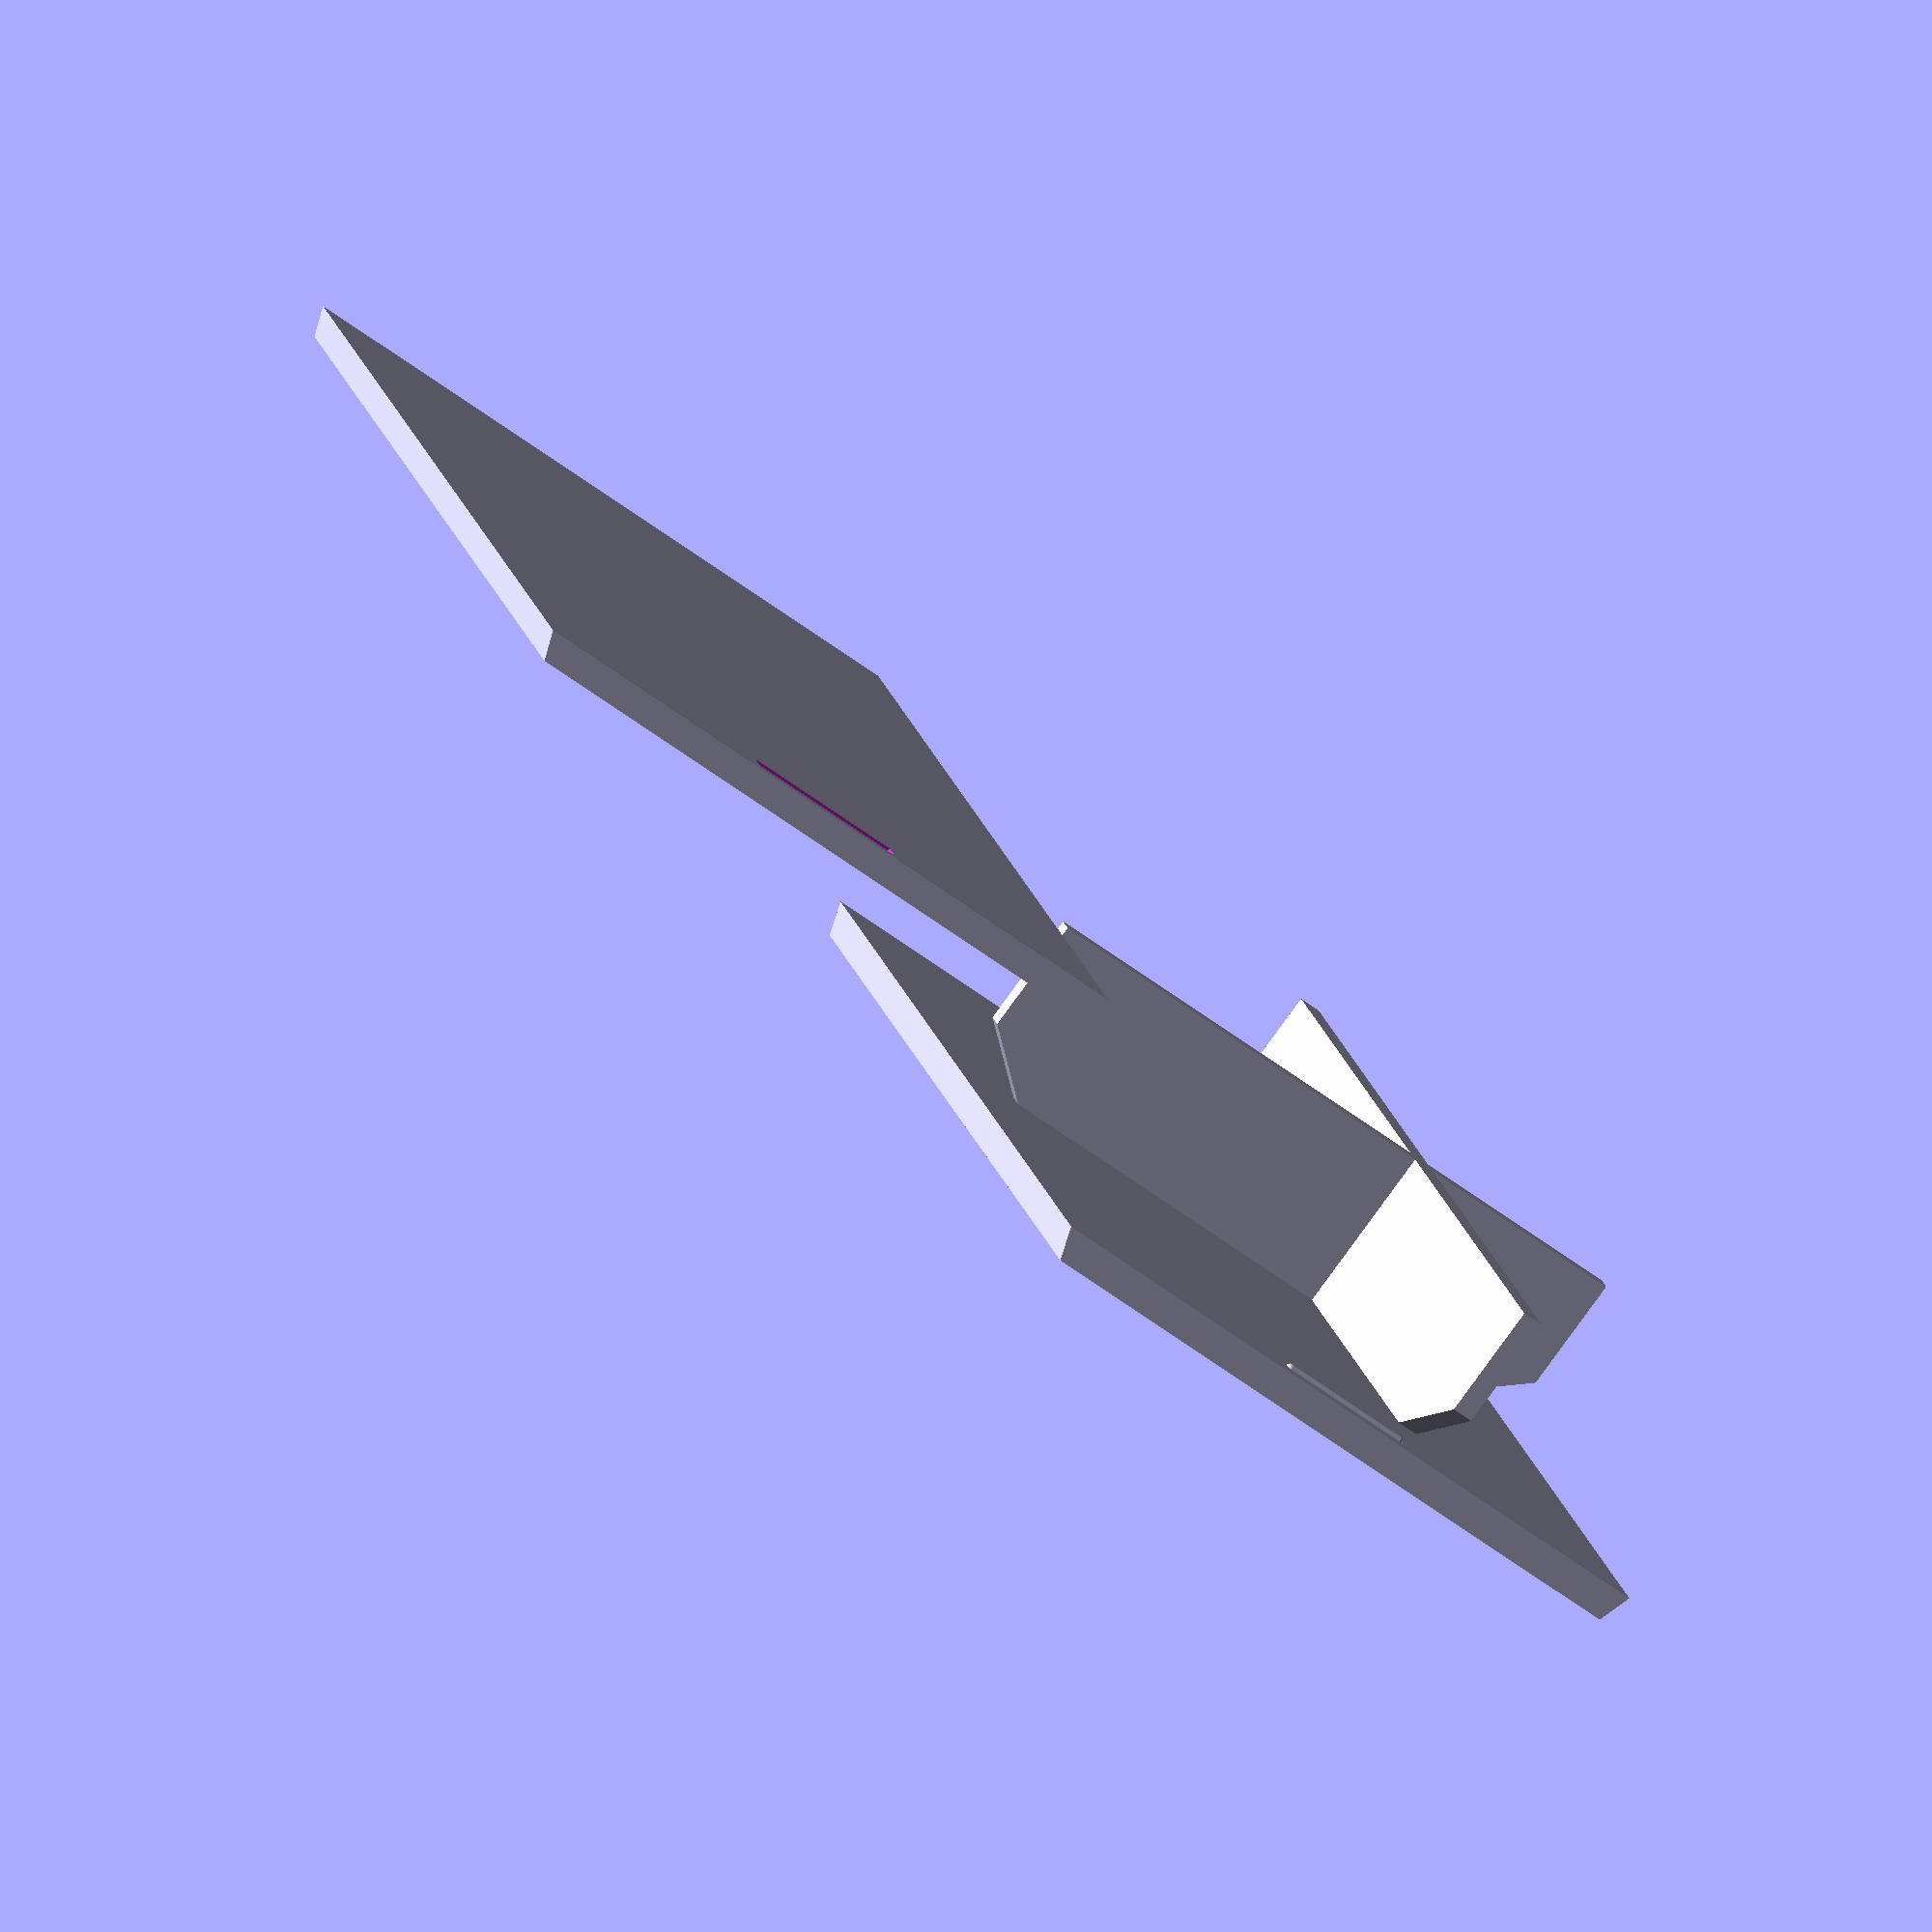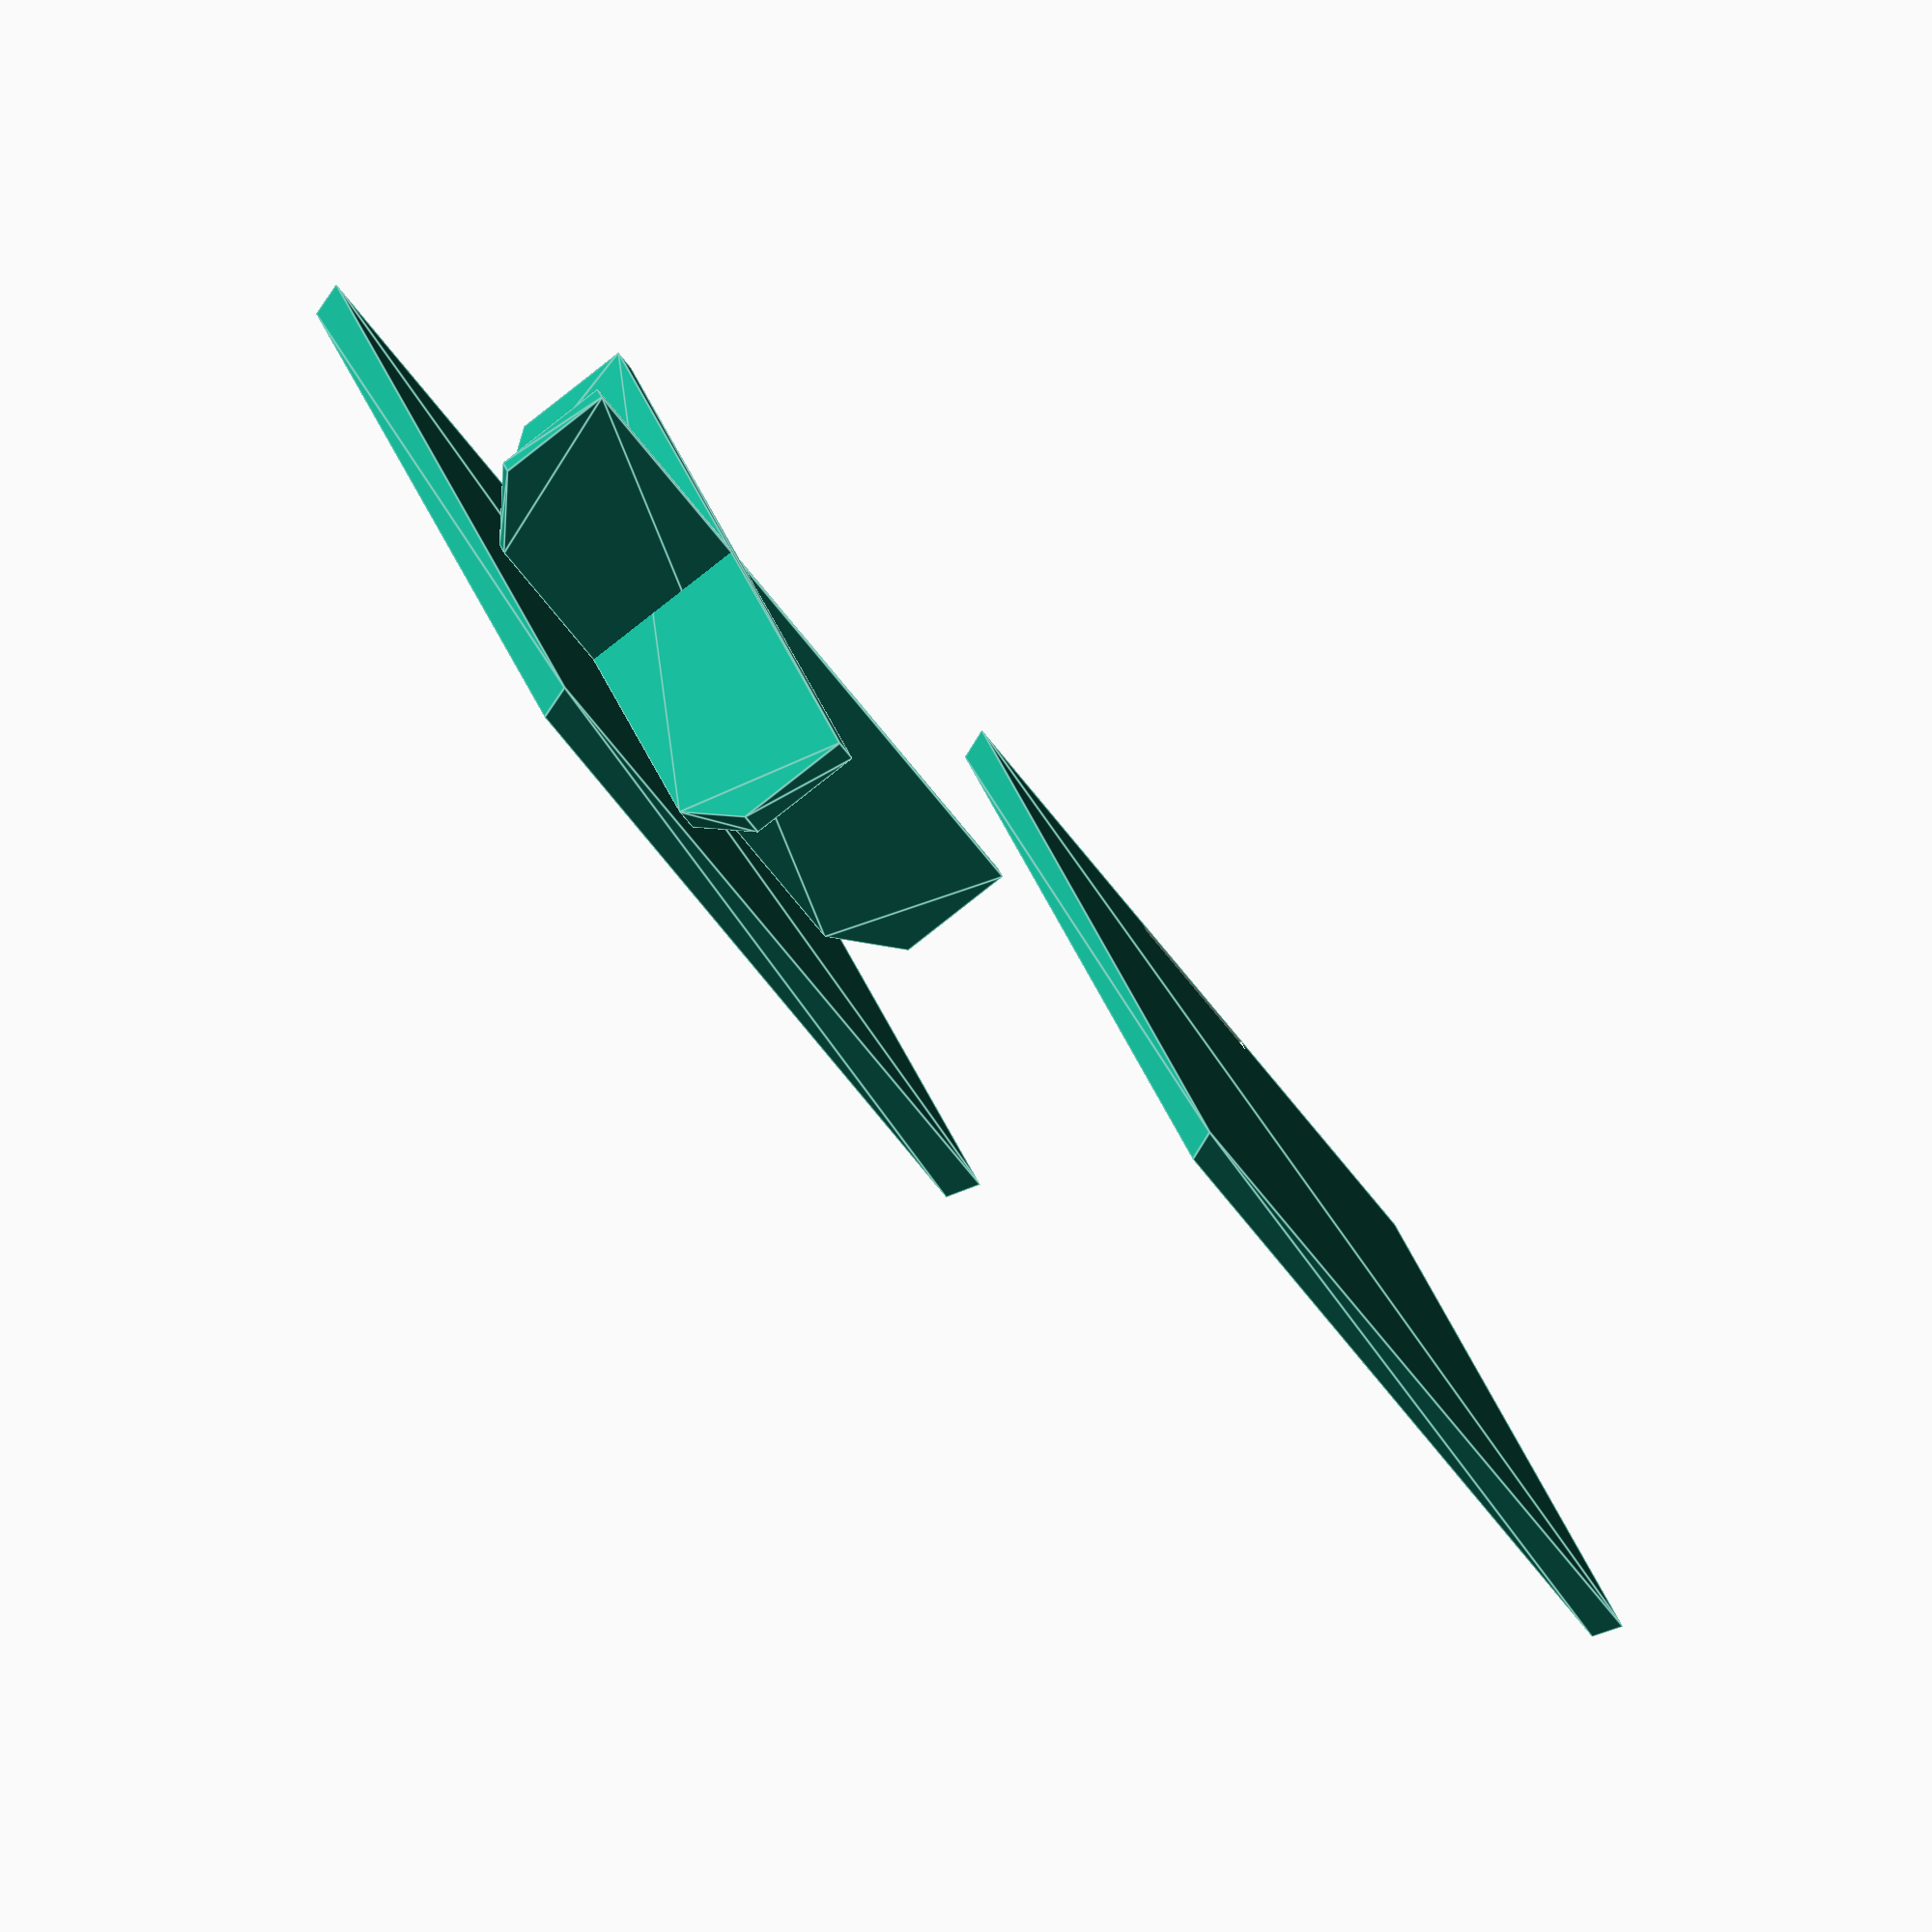
<openscad>

/* 
  Add a ready made library for making rounded boxes
  Learn more about the MCAD libraries here: http://reprap.org/wiki/MCAD
*/
include <MCAD/boxes.scad>

/*
  OpenSCAD Parametric Divided Box V.2 by Ryan Burnsides
  - Based heavily on OpenSCAD Parametric Box Lesson and Box With Sliding Top by Aaron Ciuffo - http://www.thingiverse.com/thing:1201466 - OpenSCAD Parametric Box Lesson 
    - http://www.thingiverse.com/thing:201304 - Box With Sliding Top
  
  April 2017

  Released under the Creative Commons Share Alike License
  http://creativecommons.org/licenses/by-sa/3.0/

  Thanks to:
  Aaron Ciuffo for his excellent lesson 

  This version adds the following functionality
  - Custom compartment sizes, specify different size for each compartment
  - Automatic calculation of box dimensions from compartment requirements
  - Optional catch
  - More options for fit tuning
  
  Roadmap:
  - Can I think of an elegant way to allow variable numbers of sub-compartments instead of forcing a grid?
  - Is there a better shape for the sliding mechanism that is easier to tune for fit?
  - Add support for extruded custom text on lid
 */

// Which part would you like to see?
part = "both"; // [first:Box Only,second:Lid Only,both:Box and Lid]

/* [Compartment Sizes] */
// use the following syntax to add 1 or more internal x compartment lengths (mm)
x_compartment_sizes = [20, 40];
// use the following syntax to add 1 or more internal y compartment widths (mm)
y_compartment_sizes = [46, 46];
// internal compartment height in (mm)
compartment_height=16;
// wall thickness (mm)
wall_thickness = 3;
// corner radius (mm)
corner_rad = 2;

/* [Lid text] */
// lid text lines. Split lines with comma's
lid_text = ["Example text", "3 lines with", "", "space between"];
// lid text x-spacing
lid_text_x_spacing = 4;
// lid text y-spacing. Will space from edge or catch/slot
lid_text_y_spacing = 15;
// lid text depth
lid_text_depth = 1;

/* [Dividers] */
// divider thickness (mm)
divider_thickness = 2;
// divider can be made to slope lower at edges
divider_min_height = 10.8;
divider_max_height = 15.8;
// percentage of divider at max height, max height will be in the middle of the divider
divider_percent_at_max_height = .8;

/* [Catch] */
// print a catch to help hold the lid in place
print_catch = "yes"; // [yes, no]
// diameter of catch cylinder (mm)
catch_diameter = 1;
// width of hole for catch (mm)
catch_hole_diameter = 2;
// length of catch bump as a percentage of box width
catch_bump_ratio = .2;
// length of catch hole as a percentage of box width
catch_hole_ratio = .25;
// position of catch bump on box wall as a percentage of wall thickness (0 is outer edge, 1 is inner edge)
catch_wall_ratio = .8;

/* [Fit Tuning] */
// Change hole x by this amount, if negative, need digit before decimal point (mm)
hole_buffer_x = .1;
// Change hole y by this amount, if negative, need digit before decimal point (mm)
hole_buffer_y = .1;
// Change hole z by this amount, if negative, need digit before decimal point (mm)
hole_buffer_z = .1;
// Change lid x by this amount, if negative, need digit before decimal point (mm)
lid_buffer_x = -0.25; 
// Change lid y by this amount, if negative, need digit before decimal point (mm)
lid_buffer_y = -0.15; 
// Change lid z by this amount, if negative, need digit before decimal point (mm)
lid_buffer_z = -0.25; 
// Adjust depth of fingernail hole, make this bigger to make the hole deeper (mm)
slot_adjust = 1;

/* [Hidden] */
fudge = .01;
wall_sub = wall_thickness*2;

function SumList(list, start, end) = (start == end) ? 0 : list[start] + SumList(list, start+1, end);
function ComputeInnerBoxDimension(compartment_list_x, compartment_list_y) = [SumList(compartment_list_x, 0, len(compartment_list_x)) + (len(compartment_list_x) - 1)*divider_thickness, SumList(compartment_list_y, 0, len(compartment_list_y)) + (len(compartment_list_y) - 1)*divider_thickness, compartment_height];
function ComputeOuterBoxDimension(innerBox) = [innerBox[0] + wall_thickness*2, innerBox[1] + wall_thickness*2, innerBox[2] + wall_thickness*2];
function lid_cut_height() = wall_thickness + hole_buffer_z;
function lid_solid_height() = wall_thickness + lid_buffer_z;

module Lid(innerBox, outerBox, cutting)
{
    /*
    Lid profile

       boxX - 2* wall thickness + 2*(wall thickness/tan(trap angle))
    p0 ---------------- p1
       \) trap angle  /
        \            /
    P3   ------------   p2
         boxX - 2* wall thickness
         
  */

  // define how snug the fit should be on the lid
  // when this sub is used to "cut" enlarge the dimensions to make the opening larger
  buffer_z = cutting == true ? hole_buffer_z + fudge : lid_buffer_z;
  buffer_x = cutting == true ? hole_buffer_x : lid_buffer_x;
  buffer_y = cutting == true ? hole_buffer_y : lid_buffer_y;
    
  // define the lid width (X)
  lidX = outerBox[0] - wall_sub + buffer_x;

  // define the length of the lid (Y) 
  lidY = outerBox[1] - wall_thickness + buffer_y;

  // define the thickness of the lid
  lidZ = wall_thickness + buffer_z;

  // define slot dimensions
  slotX = lidX*.9;
  slotY = 5;

  // define the angle in the trapezoid; this needs to be less than 45 for most printers
  trapAngle = 70;
  lidAdd = wall_thickness/tan(trapAngle);

  // define points for the trapezoidal lid
  p0 = [0, 0];
  p1 = [lidX, 0];
  p2 = [lidX + lidAdd, lidZ];
  p3 = [0 + -lidAdd , lidZ];  
 
    //center the lid
    translate([-lidX/2, -lidZ/2, 0])
        // rotate the lid -90 degrees 
        rotate([-90])

                difference() 
                {   
                    // draw a polygon using the points above and then extrude
                    // linear extrude only works in the Z axis so everything has to be rotated after
                    linear_extrude(height = lidY, center = true) 
                        polygon([p0, p1, p2, p3], paths = [[0, 1, 2, 3]]); 

                    if (cutting == false) 
                    {
                        // add a fingernail slot for making opening the lid easier
                        // the variable names are a bit wonky because the lid is drawn rotated -90 degrees
                        translate([lidX/2, -(lidZ), lidY/2-slotY*2])
                          roundedBox([slotX, lidZ - slot_adjust, slotY], radius = slotY/2, $fn=36);

                        // make a hole for the catch  
                        if(print_catch == "yes")
                        {
                           echo("Printing Catch");
                           translate([lidX/2, lidZ/2, -lidY/2 + wall_thickness*catch_wall_ratio])
                            cube([catch_hole_ratio*lidX, wall_thickness*2, catch_hole_diameter], center=true); 
                        }
                        if(lid_text != [])
                        {
                            echo("printing lid text");
                            text_minY = (lidY/2)-(slotY*3.2)-lid_text_y_spacing;
                            text_maxY = (print_catch == "yes") ? -lidY/2 + wall_thickness*catch_wall_ratio+lid_text_y_spacing+2 : -lidY/2+2+lid_text_y_spacing;
                            text_height = text_minY- text_maxY;
                            h = 12;
                            
                            translate([(lidX/2), lid_text_depth-.1, text_minY])
                            rotate([90])
                            resize([lidX-(2*lid_text_x_spacing), text_height], auto = [true, true, false])
                            linear_extrude(height=lid_text_depth, convexity=4)
                            union() {
                                for(text = [0:len(lid_text)-1]) {
                                    translate([0,-h*text,0]) text(lid_text[text], valign = "top", halign="center");
                                }
                            }
                                
                        }
                    } 
                }

}

module DrawDivider(baseLength)
{
  /*
    divider profile, we'll extrude this to divider_thickness, then rotate it into place
    if max_height and min_height are the same, we'll leave out points 0 and 1

               
      
        p0 -------- p1
          /        \  divider_max_height - divider_min_height
         /          \
    P5   ------------   p2
        |            |
        |            | divider_min_height
        |            |
     p4 -------------- p3
         
         
  */
    
    drawTop = (divider_max_height > divider_min_height) ? true : false;
    
    topLength = baseLength*divider_percent_at_max_height;
    
    p0 = [-topLength/2, divider_max_height];
    p1 = [topLength/2, divider_max_height];
    
    p2 = [baseLength/2, divider_min_height];
    p3 = [baseLength/2, 0];
    p4 = [-baseLength/2, 0];
    p5 = [-baseLength/2, divider_min_height];
        
    points = drawTop ? [p0, p1, p2, p3, p4, p5] : [p2, p3, p4, p5];
    paths = drawTop ? [0, 1, 2, 3, 4, 5] : [0, 1, 2, 3];
    
    rotate([90])
        linear_extrude(height = divider_thickness, center = true) 
            polygon(points, paths = [paths]); 
}

module MakeXDividers(innerBox, outerBox, x_compartment_sizes) 
{               
    vectorSize = len(x_compartment_sizes);
    echo("x_compartment_sizes=", x_compartment_sizes);
    // make the list of divider positions
    for(n=[1:vectorSize])
    {
        if(n != vectorSize)
        {
            // need sum size of compartments up to this one
            sum = SumList(x_compartment_sizes, 0, n);
            dividerPos = -innerBox[0]/2 + sum + divider_thickness*(n-1) + divider_thickness/2;
            echo("x dividerPos=", dividerPos);
            translate([dividerPos, 0, -divider_max_height/2 - fudge]) 
                rotate([0, 0, 90])
                    DrawDivider(innerBox[1]);
        }
    }   
}

module MakeYDividers(innerBox, outerBox, y_compartment_sizes) 
{            
    vectorSize = len(y_compartment_sizes);
    echo("y_compartment_sizes=", y_compartment_sizes);
    // make the list of divider positions
    for(n=[1:vectorSize])
    {
        if(n != vectorSize)
        {
            // need sum size of compartments up to this one
            sum = SumList(y_compartment_sizes, 0, n);
            dividerPos = -innerBox[1]/2 + sum + divider_thickness*(n-1) + divider_thickness/2;
            echo("y dividerPos=", dividerPos);
                translate([0, dividerPos, -divider_max_height/2 - fudge]) 
                    DrawDivider(innerBox[0]);
        }
    }    
}

module BasicBox(innerBox, outerBox)
{
    // Set the curve refinement
    $fn = 36;

    // Create the box then subtract the inner volume and make a cut for the sliding lid
    difference() 
    {
        // call the MCAD rounded box command imported from MCAD/boxes.scad
        // size = dimensions; radius = corner curve radius; sidesonly = round only some sides

        // First draw the outer box
        roundedBox(size = outerBox, radius = corner_rad, sidesonly = 1);
        // Then cut out the inner box
        roundedBox(size = innerBox, radius = corner_rad, sidesonly = 1);
        // Then cut out the lid
        translate([0, 0, (outerBox[2]/2)+fudge])
          Lid(innerBox, outerBox, cutting = true); 
    }
}

module MakeCatch(innerBox, outerBox)
{
    // Set the curve refinement
    $fn = 36;
    
    translate([0, -outerBox[1]/2 + wall_thickness*catch_wall_ratio, innerBox[2]/2])
        union()
        {
            translate([catch_bump_ratio*innerBox[0]/2, 0, 0])
                sphere(catch_diameter/2);   
            translate([-catch_bump_ratio*innerBox[0]/2, 0, 0])
                    sphere(catch_diameter/2);
            rotate([0, 90, 0])
                cylinder(catch_bump_ratio*innerBox[0], catch_diameter/2, catch_diameter/2, center=true);
        }
}

module DividedBox(innerBox, outerBox)
{
    innerBox = ComputeInnerBoxDimension(x_compartment_sizes, y_compartment_sizes);
    outerBox = ComputeOuterBoxDimension(innerBox);
    
    BasicBox(innerBox, outerBox);
    MakeXDividers(innerBox, outerBox, x_compartment_sizes);
    MakeYDividers(innerBox, outerBox, y_compartment_sizes);  
    if(print_catch == "yes")
    {
        MakeCatch(innerBox, outerBox);
    }
}

module PrintPart()
{   
    echo("x_compartment length=", len(x_compartment_sizes));
    echo("sum x compartments=", SumList(x_compartment_sizes, 0, len(x_compartment_sizes)));
 
    echo("y_compartment length=", len(y_compartment_sizes));
    echo("sum y compartments=", SumList(y_compartment_sizes, 0, len(y_compartment_sizes)));
    
    innerBox = ComputeInnerBoxDimension(x_compartment_sizes, y_compartment_sizes);
    outerBox = ComputeOuterBoxDimension(innerBox);
 
    echo("InnerBox=", innerBox);
    echo("OuterBox=", outerBox);
    
    if(part == "first")
    {    
        translate([0, 0, outerBox[2]/2])
            DividedBox(innerBox, outerBox);
    }
    else if(part == "second")
    {
        translate([0, 0, lid_solid_height()])
            Lid(innerBox, outerBox, cutting=false);
    }
    else
    {
        translate([-outerBox[0]/2 - wall_thickness, 0, outerBox[2]/2])
            DividedBox(innerBox, outerBox);
        
        translate([outerBox[0]/2 + wall_thickness, 0, lid_solid_height()])
            Lid(innerBox, outerBox, cutting=false);
    }
}

PrintPart();

</openscad>
<views>
elev=81.2 azim=15.3 roll=144.0 proj=o view=solid
elev=263.5 azim=20.0 roll=51.8 proj=o view=edges
</views>
